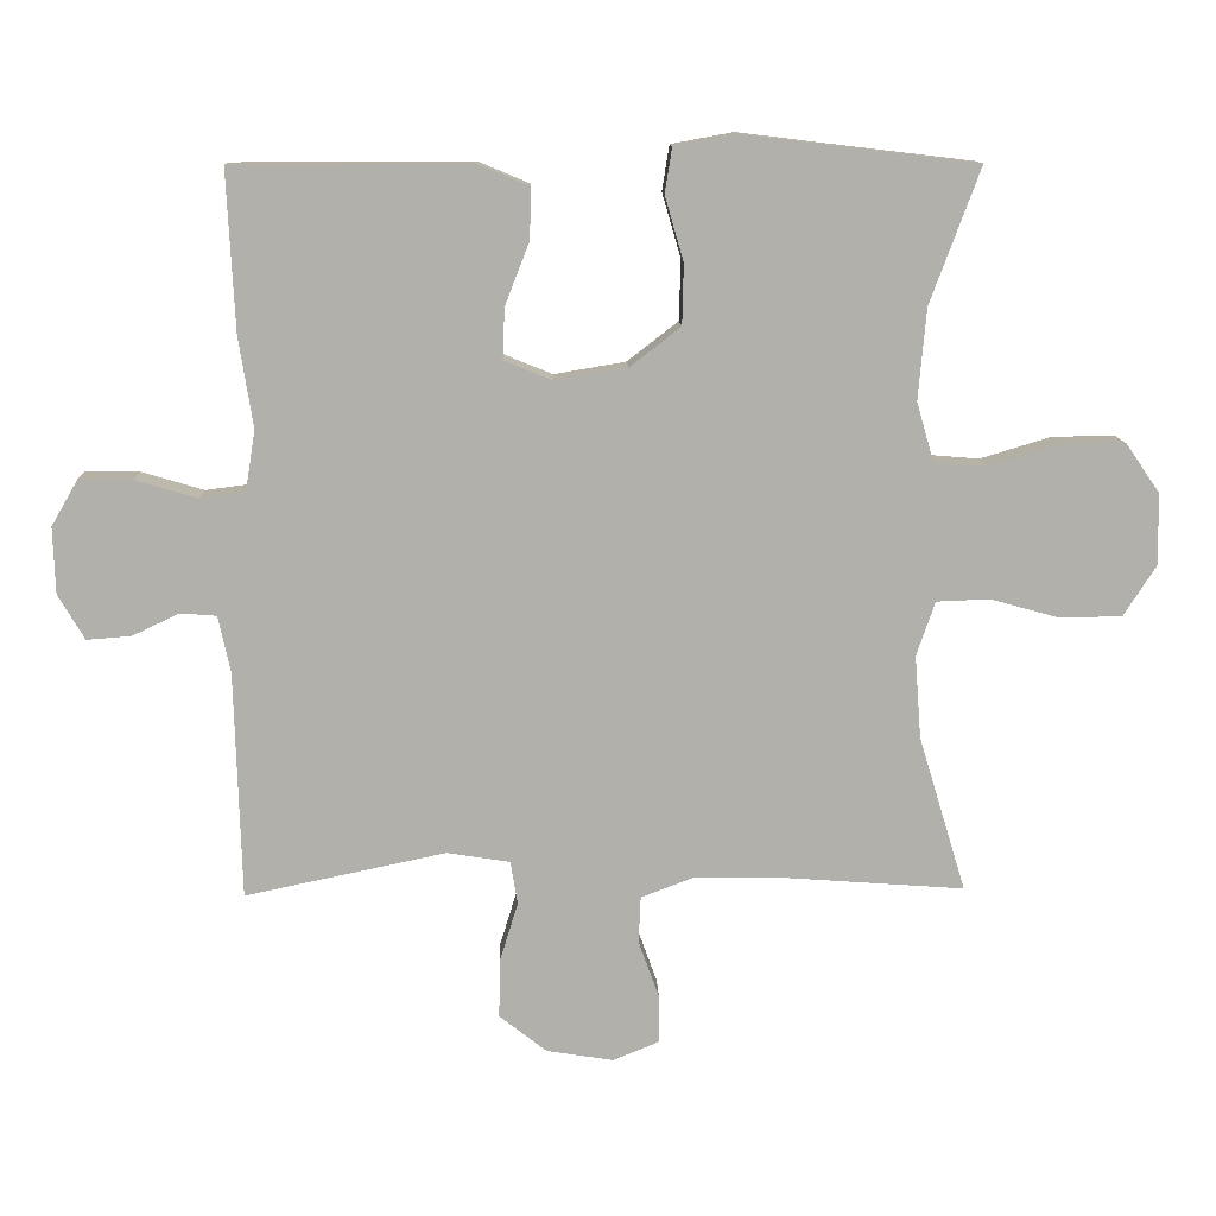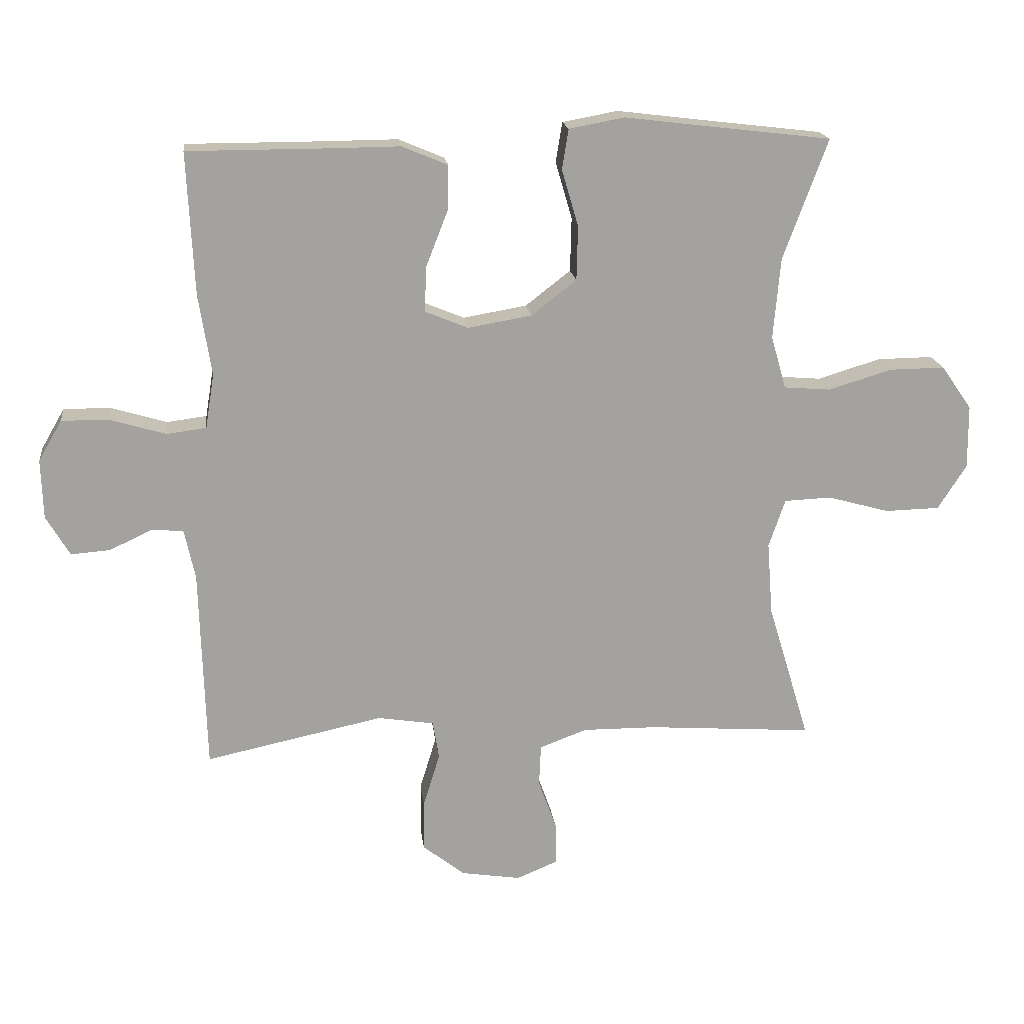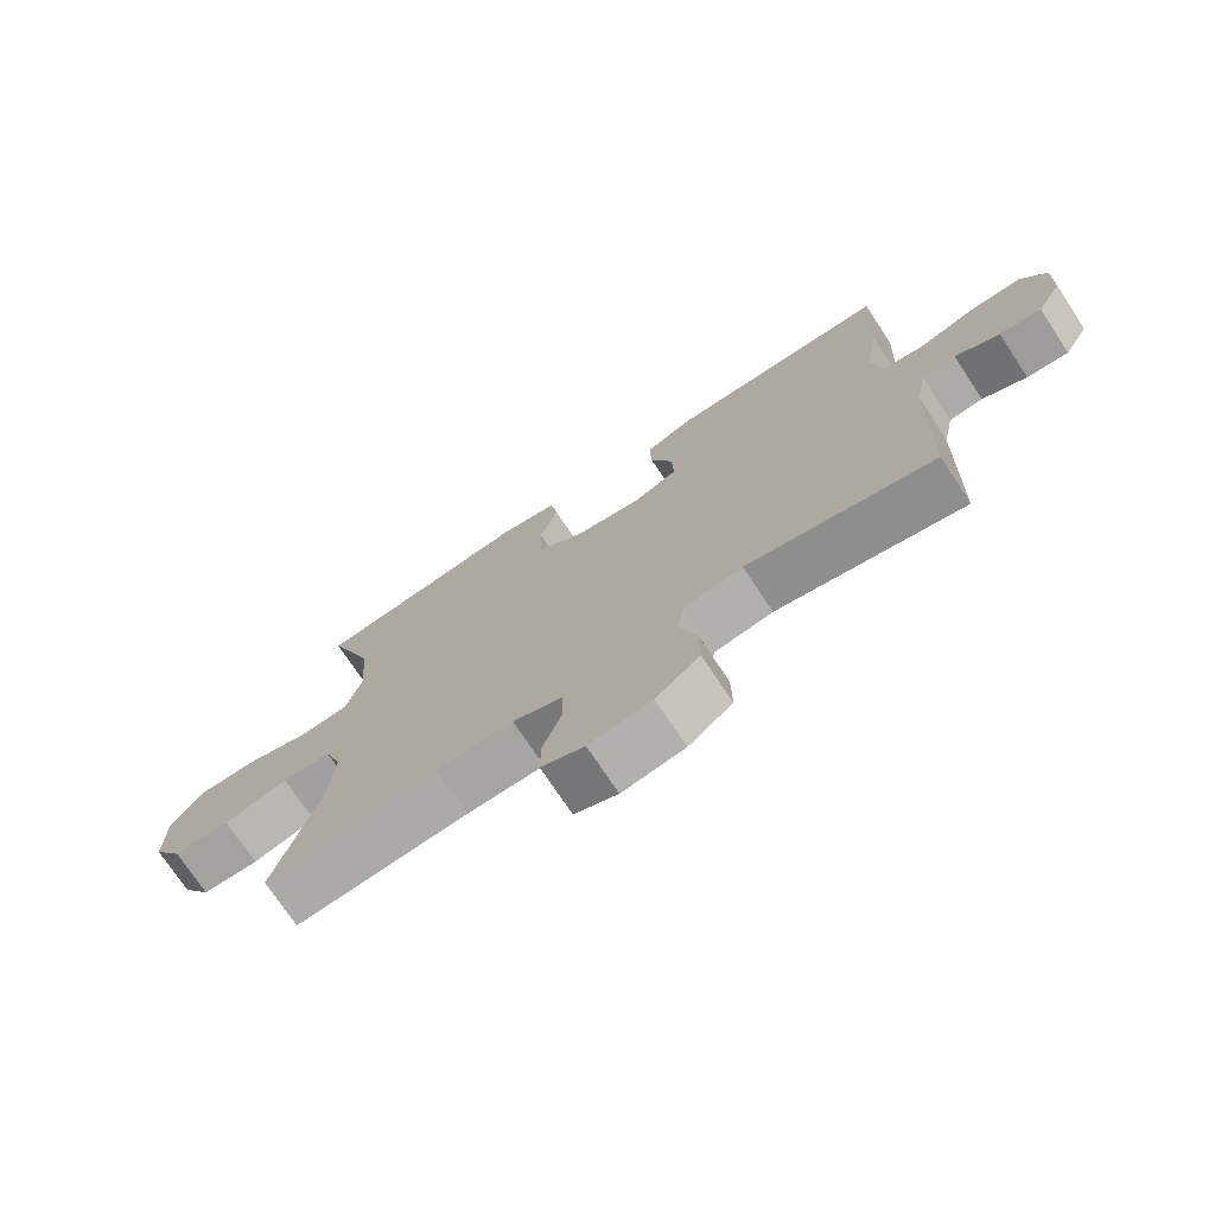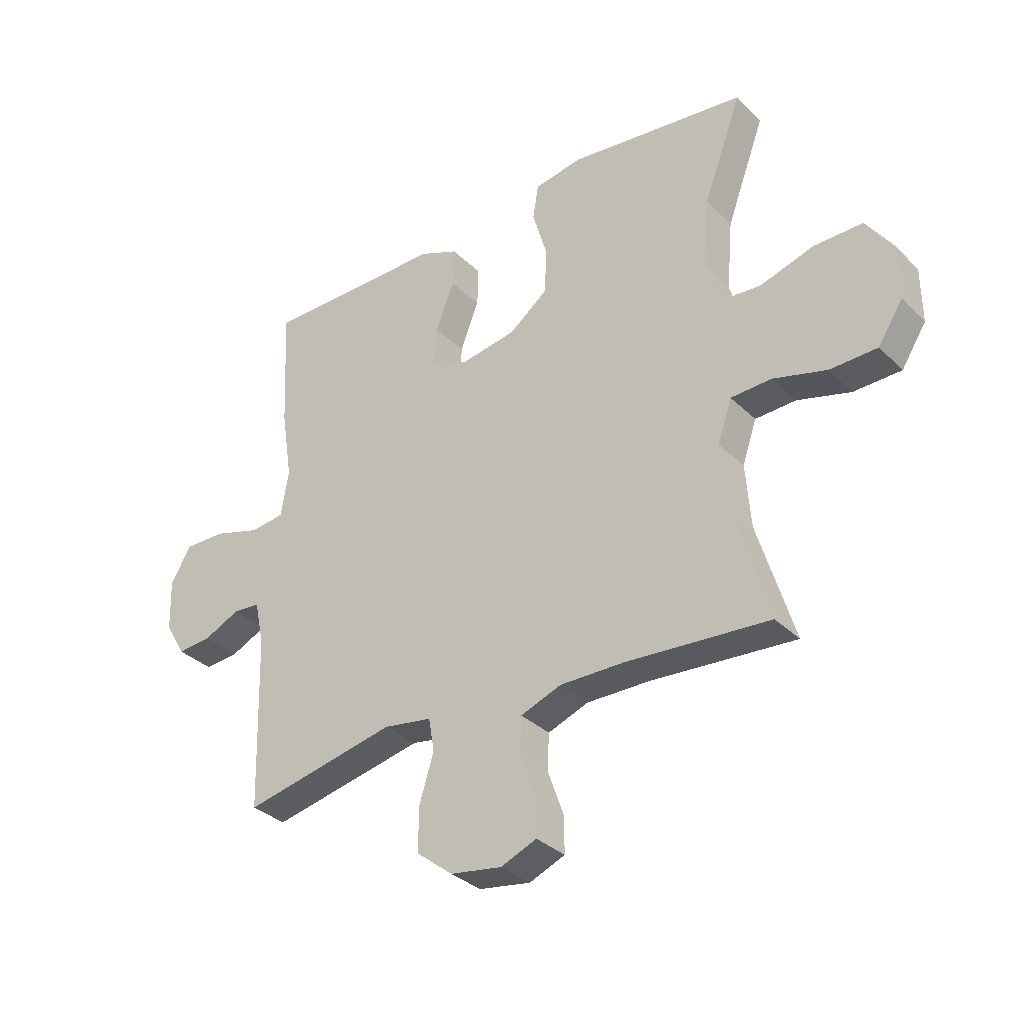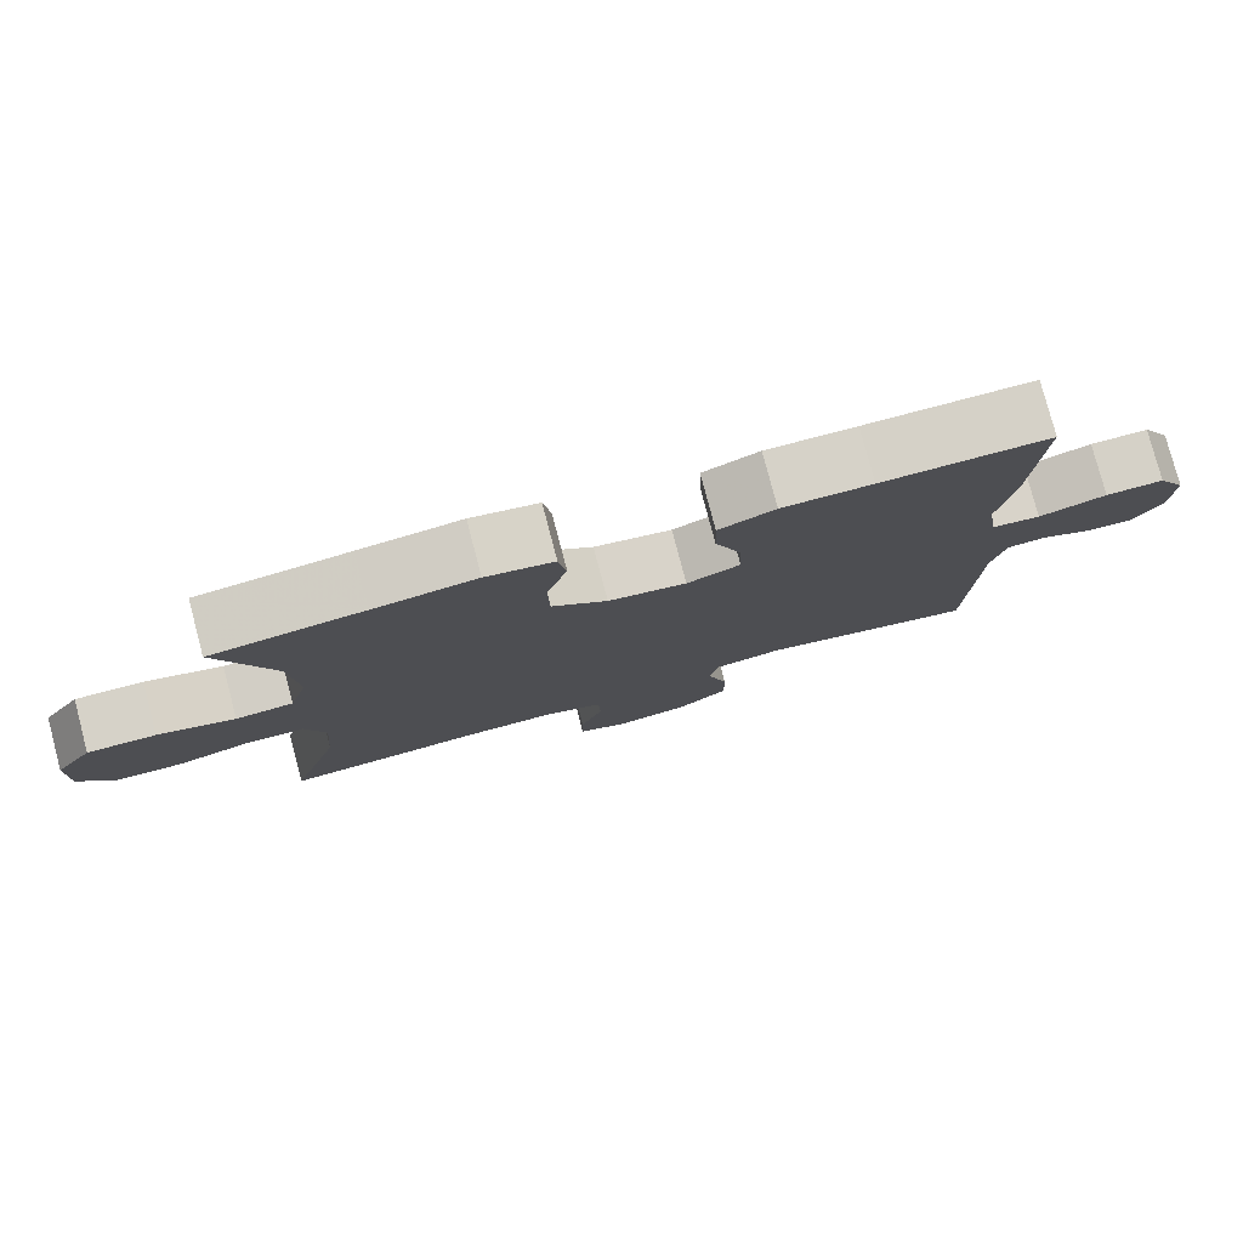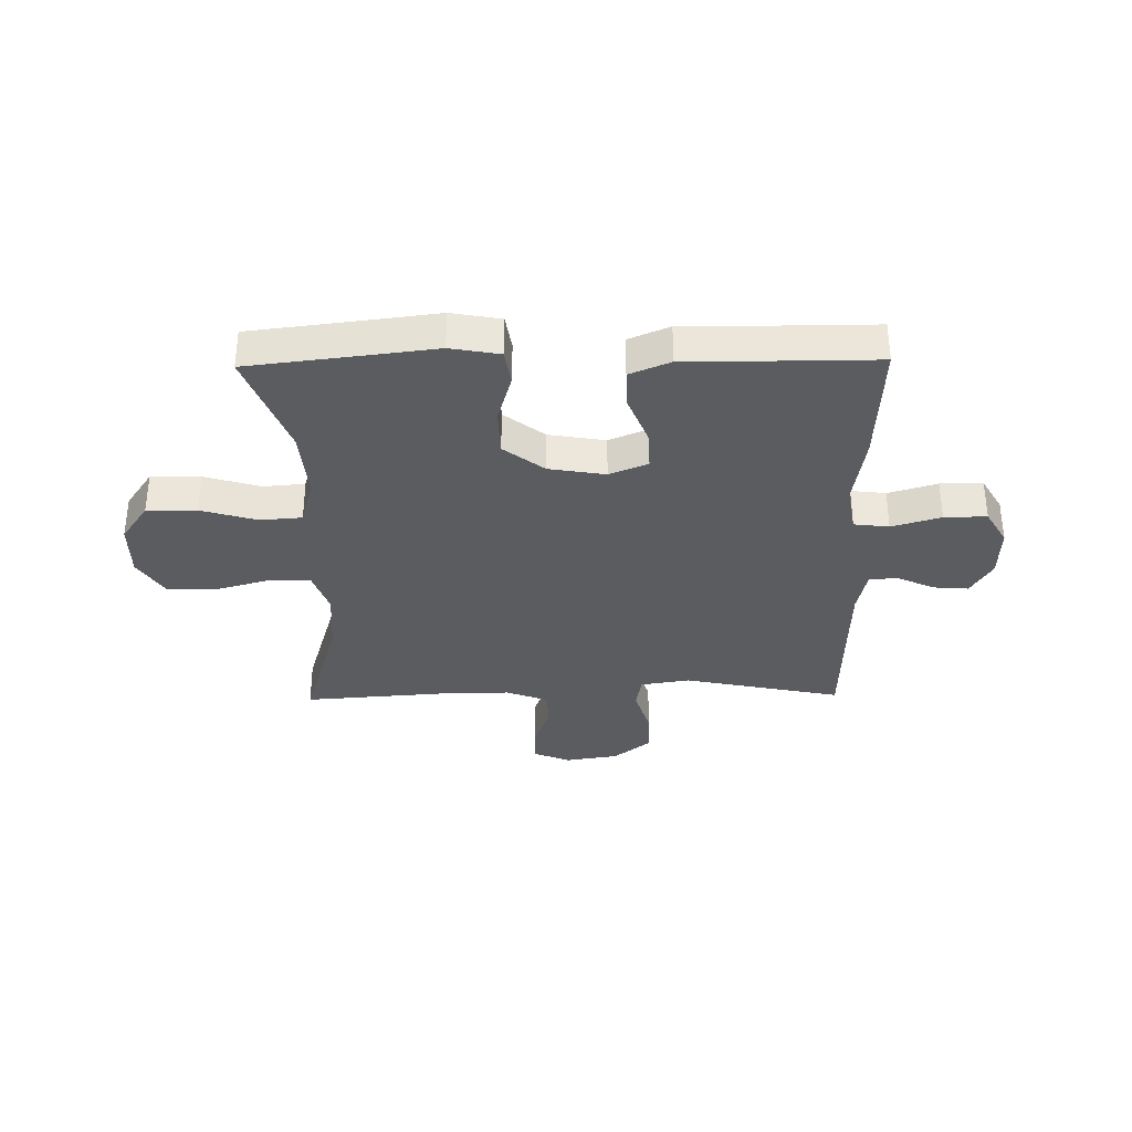
<metadata>
{"format":"obj","ext":"obj","renderer":"f3d","projection":"perspective","resolution":1024,"background":"white","views":[{"elev":11.8,"azim":178.1,"up":"+Z"},{"elev":17.9,"azim":173.1,"up":"+Z"},{"elev":-73.4,"azim":33.5,"up":"+Z"},{"elev":-33.1,"azim":-142.6,"up":"+Z"},{"elev":78.8,"azim":-14.8,"up":"+Z"},{"elev":-34.0,"azim":1.0,"up":"+Y"}]}
</metadata>
<code>
v 0.5 0.07 0.5
v 0.489 0.07 0.277
v 0.469 0.07 0.15
v 0.483 0.07 0.065
v 0.545 0.07 0.057
v 0.632 0.07 0.083
v 0.707 0.07 0.084
v 0.744 0.07 0.02
v 0.741 0.07 -0.073
v 0.704 0.07 -0.136
v 0.642 0.07 -0.131
v 0.576 0.07 -0.1
v 0.526 0.07 -0.104
v 0.509 0.07 -0.183
v 0.5 0.07 -0.5
v 0.22 0.07 -0.441
v 0.132 0.07 -0.455
v 0.122 0.07 -0.515
v 0.148 0.07 -0.6
v 0.149 0.07 -0.68
v 0.083 0.07 -0.732
v -0.011 0.07 -0.747
v -0.076 0.07 -0.72
v -0.075 0.07 -0.654
v -0.046 0.07 -0.573
v -0.049 0.07 -0.508
v -0.123 0.07 -0.48
v -0.239 0.07 -0.481
v -0.5 0.07 -0.5
v -0.434 0.07 -0.283
v -0.425 0.07 -0.167
v -0.451 0.07 -0.091
v -0.525 0.07 -0.088
v -0.622 0.07 -0.115
v -0.708 0.07 -0.113
v -0.753 0.07 -0.043
v -0.752 0.07 0.057
v -0.704 0.07 0.126
v -0.616 0.07 0.125
v -0.517 0.07 0.095
v -0.443 0.07 0.101
v -0.419 0.07 0.184
v -0.43 0.07 0.311
v -0.5 0.07 0.5
v -0.306 0.07 0.523
v -0.175 0.07 0.539
v -0.088 0.07 0.523
v -0.078 0.07 0.46
v -0.104 0.07 0.371
v -0.102 0.07 0.286
v -0.031 0.07 0.231
v 0.069 0.07 0.214
v 0.137 0.07 0.242
v 0.134 0.07 0.313
v 0.1 0.07 0.4
v 0.098 0.07 0.471
v 0.17 0.07 0.501
v 0.285 0.07 0.5
v 0.5 0 0.5
v 0.489 0 0.277
v 0.469 0 0.15
v 0.483 0 0.065
v 0.545 0 0.057
v 0.632 0 0.083
v 0.707 0 0.084
v 0.744 0 0.02
v 0.741 0 -0.073
v 0.704 0 -0.136
v 0.642 0 -0.131
v 0.576 0 -0.1
v 0.526 0 -0.104
v 0.509 0 -0.183
v 0.5 0 -0.5
v 0.22 0 -0.441
v 0.132 0 -0.455
v 0.122 0 -0.515
v 0.148 0 -0.6
v 0.149 0 -0.68
v 0.083 0 -0.732
v -0.011 0 -0.747
v -0.076 0 -0.72
v -0.075 0 -0.654
v -0.046 0 -0.573
v -0.049 0 -0.508
v -0.123 0 -0.48
v -0.239 0 -0.481
v -0.5 0 -0.5
v -0.434 0 -0.283
v -0.425 0 -0.167
v -0.451 0 -0.091
v -0.525 0 -0.088
v -0.622 0 -0.115
v -0.708 0 -0.113
v -0.753 0 -0.043
v -0.752 0 0.057
v -0.704 0 0.126
v -0.616 0 0.125
v -0.517 0 0.095
v -0.443 0 0.101
v -0.419 0 0.184
v -0.43 0 0.311
v -0.5 0 0.5
v -0.306 0 0.523
v -0.175 0 0.539
v -0.088 0 0.523
v -0.078 0 0.46
v -0.104 0 0.371
v -0.102 0 0.286
v -0.031 0 0.231
v 0.069 0 0.214
v 0.137 0 0.242
v 0.134 0 0.313
v 0.1 0 0.4
v 0.098 0 0.471
v 0.17 0 0.501
v 0.285 0 0.5
f 56 57 58
f 55 56 58
f 54 55 58
f 1 2 3
f 58 1 3
f 54 58 3
f 53 54 3
f 52 53 3 4
f 51 52 4
f 47 48 49
f 46 47 49
f 45 46 49
f 45 49 50
f 44 45 50
f 43 44 50
f 42 43 50 51
f 38 39 40
f 37 38 40
f 36 37 40
f 35 36 40
f 34 35 40
f 33 34 40
f 32 33 40 41
f 42 51 4
f 41 42 4
f 32 41 4
f 31 32 4
f 23 24 25
f 22 23 25
f 21 22 25
f 20 21 25
f 19 20 25
f 18 19 25
f 17 18 25 26
f 14 15 16
f 13 14 16 17
f 10 11 12
f 9 10 12
f 8 9 12
f 7 8 12
f 6 7 12
f 5 6 12
f 5 12 13
f 17 26 27
f 13 17 27
f 5 13 27
f 4 5 27
f 31 4 27
f 30 31 27
f 28 29 30
f 27 28 30
f 116 115 114
f 116 114 113
f 116 113 112
f 61 60 59
f 61 59 116
f 61 116 112
f 61 112 111
f 62 61 111 110
f 62 110 109
f 107 106 105
f 107 105 104
f 107 104 103
f 108 107 103
f 108 103 102
f 108 102 101
f 109 108 101 100
f 98 97 96
f 98 96 95
f 98 95 94
f 98 94 93
f 98 93 92
f 98 92 91
f 99 98 91 90
f 62 109 100
f 62 100 99
f 62 99 90
f 62 90 89
f 83 82 81
f 83 81 80
f 83 80 79
f 83 79 78
f 83 78 77
f 83 77 76
f 84 83 76 75
f 74 73 72
f 75 74 72 71
f 70 69 68
f 70 68 67
f 70 67 66
f 70 66 65
f 70 65 64
f 70 64 63
f 71 70 63
f 85 84 75
f 85 75 71
f 85 71 63
f 85 63 62
f 85 62 89
f 85 89 88
f 88 87 86
f 88 86 85
f 1 59 60 2
f 2 60 61 3
f 3 61 62 4
f 4 62 63 5
f 5 63 64 6
f 6 64 65 7
f 7 65 66 8
f 8 66 67 9
f 9 67 68 10
f 10 68 69 11
f 11 69 70 12
f 12 70 71 13
f 13 71 72 14
f 14 72 73 15
f 15 73 74 16
f 16 74 75 17
f 17 75 76 18
f 18 76 77 19
f 19 77 78 20
f 20 78 79 21
f 21 79 80 22
f 22 80 81 23
f 23 81 82 24
f 24 82 83 25
f 25 83 84 26
f 26 84 85 27
f 27 85 86 28
f 28 86 87 29
f 29 87 88 30
f 30 88 89 31
f 31 89 90 32
f 32 90 91 33
f 33 91 92 34
f 34 92 93 35
f 35 93 94 36
f 36 94 95 37
f 37 95 96 38
f 38 96 97 39
f 39 97 98 40
f 40 98 99 41
f 41 99 100 42
f 42 100 101 43
f 43 101 102 44
f 44 102 103 45
f 45 103 104 46
f 46 104 105 47
f 47 105 106 48
f 48 106 107 49
f 49 107 108 50
f 50 108 109 51
f 51 109 110 52
f 52 110 111 53
f 53 111 112 54
f 54 112 113 55
f 55 113 114 56
f 56 114 115 57
f 57 115 116 58
f 58 116 59 1

</code>
